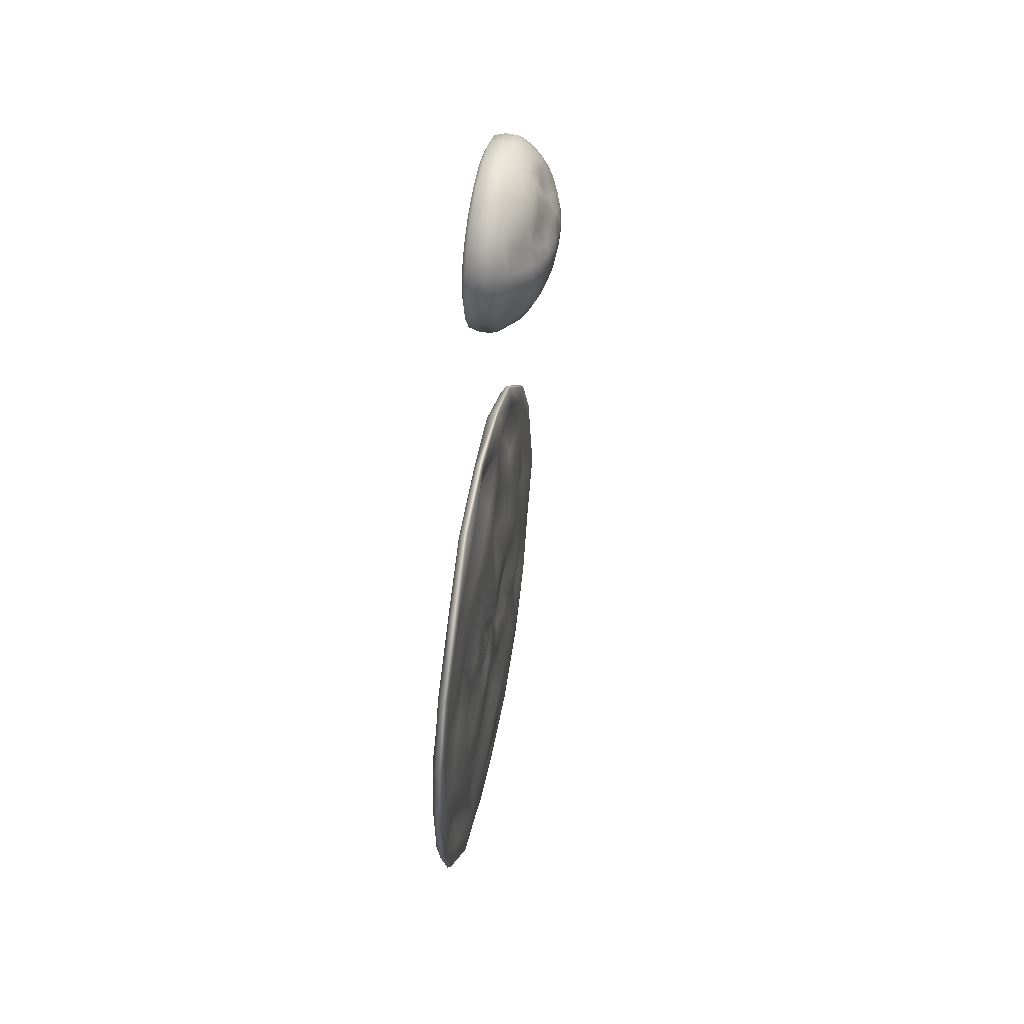
<metadata>
{"format":"obj","ext":"obj","renderer":"f3d","projection":"perspective","resolution":1024,"background":"white","views":[{"elev":49.8,"azim":100.3,"up":"+Z"}]}
</metadata>
<code>
g default
v 9.517 3.261 -3.079
v 8.064 3.245 -5.835
v 5.863 3.38 -8.046
v 3.072 3.291 -9.441
v 0.002906 3.405 -9.942
v -3.075 3.313 -9.441
v -5.87 3.474 -8.049
v -8.064 3.432 -5.848
v -9.444 3.385 -3.069
v -9.942 3.279 -0.008743
v -9.455 3.312 3.054
v -8.06 3.373 5.824
v -5.838 3.213 7.988
v -3.073 3.256 9.402
v -0.008107 3.285 9.909
v 3.065 3.297 9.426
v 5.866 3.463 8.053
v 8.117 3.436 5.884
v 9.551 3.354 3.099
v 10.01 3.335 -0.000212
v 10.15 3.432 -3.313
v 8.864 3.429 -6.426
v 6.477 3.471 -8.888
v 3.404 3.441 -10.44
v 0.002692 3.553 -11.01
v -3.413 3.542 -10.47
v -6.499 3.601 -8.919
v -8.942 3.552 -6.474
v -10.33 3.543 -3.369
v -11.01 3.474 -0.004995
v -10.5 3.489 3.391
v -8.938 3.531 6.464
v -6.472 3.309 8.857
v -3.401 3.268 10.41
v 0.004865 3.383 10.97
v 3.407 3.389 10.44
v 6.486 3.521 8.902
v 8.81 3.503 6.389
v 10.12 3.495 3.277
v 10.53 3.47 -0.02342
v 10.57 3.698 -3.442
v 9.179 3.652 -6.651
v 6.706 3.763 -9.199
v 3.523 3.707 -10.81
v 0.002459 3.731 -11.37
v -3.529 3.759 -10.82
v -6.716 3.799 -9.213
v -9.231 3.714 -6.687
v -10.28 3.731 -3.41
v -11.26 3.695 0.02051
v -10.84 3.705 3.512
v -9.221 3.674 6.674
v -6.687 3.546 9.157
v -3.519 3.667 10.8
v 0.004341 3.599 11.34
v 3.526 3.624 10.79
v 6.704 3.733 9.198
v 9.118 3.762 6.614
v 10.59 3.74 3.433
v 11.04 3.695 -0.01362
v 10.49 3.858 -3.413
v 9.112 3.806 -6.603
v 6.665 3.942 -9.142
v 3.5 3.868 -10.74
v 0.002519 3.914 -11.3
v -3.51 3.97 -10.76
v -6.676 3.989 -9.16
v -9.173 3.877 -6.645
v -10.16 3.917 -3.385
v -11.16 3.847 0.02317
v -10.78 3.901 3.49
v -9.168 3.875 6.639
v -6.646 3.703 9.097
v -3.492 3.752 10.71
v 0.006022 3.769 11.27
v 3.502 3.761 10.72
v 6.666 3.935 9.145
v 9.063 3.924 6.57
v 10.27 3.885 3.353
v 10.91 3.875 -0.000335
v 9.756 3.86 -3.146
v 8.176 3.909 -5.956
v 6.226 4.017 -8.542
v 3.271 4.014 -10.05
v -0.003451 3.924 -10.55
v -3.276 4.058 -10.07
v -6.236 4.022 -8.562
v -8.591 4.044 -6.221
v -9.814 4.032 -3.227
v -10.58 4.12 0.01053
v -10.1 4.042 3.263
v -8.588 3.844 6.219
v -6.22 3.866 8.526
v -3.281 3.939 10.04
v -0.01279 3.716 10.52
v 3.282 3.947 10.05
v 6.223 3.91 8.54
v 8.437 3.905 6.139
v 9.703 3.917 3.181
v 10.11 3.915 0.02878
v 8.536 3.909 -2.768
v 7.585 3.621 -5.529
v 5.406 4.042 -7.451
v 2.807 4.05 -8.722
v -0.03935 3.768 -9.137
v -2.961 4.121 -9.099
v -5.486 4.148 -7.519
v -7.56 3.742 -5.452
v -9.165 4.063 -2.963
v -9.303 3.872 -0.01697
v -9.101 3.771 2.923
v -7.528 3.981 5.445
v -5.55 3.333 7.584
v -2.959 3.887 9.072
v -0.01149 3.558 9.472
v 2.876 3.839 8.8
v 5.388 3.949 7.387
v 7.264 3.977 5.253
v 8.415 3.759 2.713
v 8.796 3.981 -0.001877
v 7.497 4.009 -2.389
v 6.554 4.068 -4.775
v 4.831 4.005 -6.641
v 2.545 4.117 -7.848
v 0.003168 4.226 -8.282
v -2.522 4.141 -7.752
v -4.883 4.201 -6.673
v -6.724 3.879 -4.89
v -7.948 4.103 -2.595
v -8.315 3.753 -0.01071
v -7.955 4.026 2.566
v -6.758 4.059 4.898
v -4.918 4.013 6.714
v -2.557 3.945 7.796
v -0.004642 3.998 8.322
v 2.582 4.115 7.938
v 4.887 3.964 6.711
v 6.43 3.993 4.651
v 7.54 3.978 2.405
v 7.985 4.066 0.01488
v 6.261 4.106 -2.007
v 5.402 4.042 -3.918
v 3.932 3.982 -5.409
v 2.081 4.107 -6.386
v 0.01718 4.179 -6.715
v -2.023 4.151 -6.227
v -3.95 4.164 -5.342
v -5.537 4.085 -3.999
v -6.573 4.244 -2.126
v -6.899 4.083 -0.01127
v -6.57 4.117 2.118
v -5.575 3.987 4.019
v -4.015 3.97 5.372
v -2.04 3.766 6.211
v -0.002472 4.119 6.835
v 2.089 4.106 6.483
v 3.956 4.01 5.455
v 5.302 3.857 3.832
v 6.265 4.02 1.981
v 6.634 4.123 0.003245
v 4.828 4.074 -1.536
v 4.132 4.118 -2.98
v 2.989 4.043 -4.086
v 1.579 4.026 -4.813
v 0.01859 4.044 -5.056
v -1.536 4.047 -4.734
v -2.987 4.076 -4.045
v -4.206 4.014 -3.024
v -5.001 4.197 -1.624
v -5.251 4.014 -0.001294
v -5.026 4.296 1.628
v -4.238 4.111 3.065
v -3.063 4.024 4.085
v -1.56 3.905 4.742
v 0.005182 4.151 5.174
v 1.531 4.127 4.845
v 2.95 4.093 4.057
v 4.098 4.14 2.937
v 4.834 4.063 1.563
v 5.084 3.845 0.02822
v 3.262 4.156 -0.9998
v 2.802 4.16 -1.99
v 2.027 4.147 -2.719
v 1.075 4.006 -3.192
v 0.01383 3.943 -3.363
v -1.037 4.088 -3.183
v -2.003 4.181 -2.72
v -2.79 4.172 -2.01
v -3.296 3.874 -1.065
v -3.487 3.927 0.0498
v -3.315 4.172 1.109
v -2.816 4.042 2.078
v -2.052 4.224 2.815
v -1.067 4.15 3.286
v -0.007026 4.186 3.485
v 1.025 4.127 3.266
v 1.975 4.111 2.735
v 2.762 4.191 2
v 3.276 4.025 1.091
v 3.436 4.11 0.05371
v 1.638 4.033 -0.3929
v 1.431 4.175 -0.8913
v 1.06 4.186 -1.308
v 0.5324 4.174 -1.543
v -0.0036 4.2 -1.619
v -0.5309 4.221 -1.515
v -0.9983 4.05 -1.271
v -1.397 3.994 -0.8911
v -1.642 4.043 -0.4146
v -1.711 3.944 0.1197
v -1.632 4.078 0.6602
v -1.386 4.126 1.144
v -1.007 4.174 1.523
v -0.5198 4.14 1.766
v 0.01451 4.163 1.852
v 0.5371 4.209 1.748
v 1.008 4.147 1.484
v 1.393 3.944 1.114
v 1.662 4.091 0.654
v 1.739 4.093 0.1347
v -0.04518 4.1 0.3533
v 3.293 3.825 23.47
v 2.801 3.797 22.62
v 2.035 3.814 21.93
v 1.07 3.788 21.5
v 2.3e-05 3.836 21.35
v -1.07 3.783 21.5
v -2.035 3.778 21.93
v -2.801 3.79 22.62
v -3.284 3.812 23.47
v -3.462 3.791 24.42
v -3.293 3.821 25.37
v -2.801 3.804 26.23
v -2.035 3.793 26.91
v -1.07 3.791 27.35
v 0 3.775 27.5
v 1.07 3.78 27.35
v 2.035 3.777 26.91
v 2.801 3.778 26.23
v 3.293 3.776 25.37
v 3.462 3.795 24.42
v 3.646 3.933 23.37
v 3.101 3.946 22.42
v 2.253 3.943 21.67
v 1.185 3.945 21.18
v 2.4e-05 3.995 21.02
v -1.185 3.947 21.18
v -2.253 3.939 21.67
v -3.101 3.932 22.42
v -3.586 3.997 23.38
v -3.826 3.944 24.42
v -3.646 3.947 25.47
v -3.101 3.945 26.42
v -2.253 3.937 27.18
v -1.185 3.938 27.66
v 5e-06 3.944 27.83
v 1.185 3.94 27.66
v 2.253 3.933 27.18
v 3.101 3.948 26.42
v 3.646 3.935 25.47
v 3.834 3.944 24.42
v 3.766 4.376 23.34
v 3.203 4.386 22.36
v 2.327 4.435 21.58
v 1.224 4.399 21.08
v 2.6e-05 4.44 20.91
v -1.224 4.376 21.08
v -2.327 4.375 21.58
v -3.203 4.37 22.36
v -3.567 4.374 23.37
v -3.911 4.373 24.43
v -3.766 4.399 25.51
v -3.203 4.382 26.49
v -2.327 4.374 27.27
v -1.224 4.379 27.77
v 4e-06 4.381 27.94
v 1.224 4.378 27.77
v 2.327 4.376 27.27
v 3.203 4.389 26.49
v 3.766 4.373 25.51
v 3.96 4.375 24.42
v 3.744 4.8 23.34
v 3.185 4.812 22.37
v 2.314 4.872 21.59
v 1.216 4.815 21.1
v 2.7e-05 4.869 20.93
v -1.216 4.805 21.1
v -2.314 4.81 21.59
v -3.185 4.798 22.37
v -3.525 4.77 23.38
v -3.877 4.808 24.43
v -3.744 4.813 25.5
v -3.184 4.807 26.48
v -2.314 4.802 27.25
v -1.216 4.808 27.75
v 5e-06 4.812 27.92
v 1.216 4.806 27.75
v 2.314 4.804 27.25
v 3.185 4.817 26.48
v 3.744 4.802 25.5
v 3.936 4.804 24.42
v 3.476 5.194 23.42
v 2.981 5.207 22.5
v 2.168 5.215 21.77
v 1.14 5.208 21.31
v 9e-06 5.23 21.15
v -1.14 5.205 21.31
v -2.168 5.209 21.77
v -2.983 5.217 22.5
v -3.409 5.188 23.43
v -3.668 5.212 24.43
v -3.507 5.228 25.43
v -2.983 5.233 26.35
v -2.168 5.214 27.07
v -1.14 5.209 27.54
v 7e-06 5.225 27.7
v 1.14 5.214 27.54
v 2.168 5.208 27.07
v 2.983 5.219 26.35
v 3.507 5.212 25.43
v 3.688 5.215 24.42
v 3.051 5.407 23.56
v 2.679 5.545 22.69
v 1.968 5.651 22.02
v 1.035 5.621 21.59
v 1.5e-05 5.62 21.45
v -1.034 5.613 21.6
v -1.968 5.592 22.02
v -2.709 5.637 22.67
v -3.183 5.596 23.5
v -3.348 5.599 24.42
v -3.185 5.583 25.34
v -2.709 5.591 26.17
v -1.968 5.604 26.83
v -1.035 5.584 27.25
v 2e-06 5.587 27.4
v 1.035 5.586 27.25
v 1.968 5.584 26.83
v 2.664 5.502 26.14
v 3.169 5.553 25.33
v 3.346 5.582 24.42
v 2.643 5.755 23.68
v 2.334 5.879 22.91
v 1.72 5.955 22.32
v 0.9044 5.97 21.95
v 2e-06 5.922 21.82
v -0.8841 5.82 22
v -1.712 5.899 22.34
v -2.368 5.916 22.89
v -2.783 5.951 23.62
v -2.927 5.951 24.42
v -2.783 5.92 25.23
v -2.368 5.955 25.95
v -1.719 5.902 26.52
v -0.8948 5.859 26.86
v 6.5e-05 5.917 27.02
v 0.9044 5.92 26.89
v 1.72 5.917 26.53
v 2.262 5.716 25.87
v 2.712 5.8 25.17
v 2.918 5.908 24.43
v 2.282 6.159 23.77
v 1.966 6.258 23.15
v 1.43 6.217 22.67
v 0.7518 6.268 22.37
v 0.002034 6.251 22.27
v -0.7099 6.005 22.47
v -1.398 6.08 22.75
v -1.968 6.283 23.15
v -2.314 6.252 23.76
v -2.433 6.215 24.42
v -2.314 6.201 25.09
v -1.968 6.24 25.69
v -1.416 6.093 26.12
v -0.7244 5.98 26.37
v 0.003705 6.173 26.57
v 0.7389 6.144 26.46
v 1.409 6.117 26.14
v 1.895 6.064 25.64
v 2.26 6.122 25.05
v 2.433 6.22 24.42
v 1.787 6.448 23.91
v 1.52 6.464 23.44
v 1.104 6.441 23.07
v 0.5806 6.449 22.84
v 0.001607 6.446 22.76
v -0.5541 6.335 22.9
v -1.082 6.343 23.13
v -1.52 6.435 23.44
v -1.787 6.441 23.91
v -1.879 6.481 24.42
v -1.787 6.436 24.94
v -1.52 6.462 25.4
v -1.09 6.326 25.72
v -0.5575 6.282 25.92
v 0.001866 6.39 26.07
v 0.5412 6.26 25.96
v 1.053 6.19 25.71
v 1.498 6.333 25.38
v 1.785 6.435 24.94
v 1.879 6.459 24.42
v 1.216 6.606 24.07
v 1.035 6.624 23.76
v 0.7518 6.6 23.5
v 0.3952 6.622 23.34
v 4e-06 6.61 23.29
v -0.3944 6.619 23.34
v -0.751 6.661 23.51
v -1.035 6.667 23.76
v -1.216 6.617 24.07
v -1.279 6.607 24.42
v -1.216 6.663 24.77
v -1.035 6.626 25.09
v -0.7503 6.587 25.34
v -0.3929 6.617 25.49
v -0.002818 6.59 25.55
v 0.3713 6.483 25.47
v 0.7162 6.426 25.3
v 1.016 6.51 25.07
v 1.215 6.602 24.77
v 1.279 6.642 24.42
v 0.6158 6.731 24.25
v 0.5238 6.738 24.08
v 0.3806 6.73 23.96
v 0.2001 6.72 23.88
v 4e-06 6.713 23.85
v -0.2001 6.704 23.88
v -0.3806 6.709 23.96
v -0.5238 6.734 24.08
v -0.6158 6.721 24.25
v -0.6474 6.761 24.42
v -0.6157 6.757 24.6
v -0.5238 6.74 24.76
v -0.3806 6.709 24.89
v -0.2001 6.71 24.97
v 3e-06 6.711 25
v 0.1997 6.707 24.97
v 0.3796 6.707 24.89
v 0.5234 6.709 24.76
v 0.6158 6.716 24.6
v 0.6475 6.732 24.42
v 1.2e-05 6.768 24.42
f 1 2 21
f 2 3 22
f 3 4 24
f 4 5 24
f 5 6 26
f 6 7 26
f 7 8 27
f 8 9 29
f 9 10 29
f 10 11 30
f 11 12 31
f 12 13 33
f 13 14 34
f 14 15 34
f 15 16 35
f 16 17 36
f 17 18 38
f 18 19 39
f 19 20 39
f 20 1 40
f 21 22 41
f 22 23 42
f 23 24 44
f 24 25 44
f 25 26 45
f 26 27 46
f 27 28 48
f 28 29 49
f 29 30 50
f 30 31 50
f 31 32 51
f 32 33 53
f 33 34 53
f 34 35 54
f 35 36 55
f 36 37 56
f 37 38 58
f 38 39 59
f 39 40 60
f 40 21 60
f 41 42 62
f 42 43 62
f 43 44 64
f 44 45 64
f 45 46 65
f 46 47 66
f 47 48 68
f 48 49 68
f 49 50 70
f 50 51 70
f 51 52 72
f 52 53 73
f 53 54 74
f 54 55 74
f 55 56 76
f 56 57 76
f 57 58 77
f 58 59 79
f 59 60 80
f 60 41 61
f 61 62 82
f 62 63 83
f 63 64 83
f 64 65 84
f 65 66 86
f 66 67 87
f 67 68 88
f 68 69 88
f 69 70 90
f 70 71 91
f 71 72 92
f 72 73 92
f 73 74 93
f 74 75 95
f 75 76 96
f 76 77 97
f 77 78 97
f 78 79 98
f 79 80 100
f 80 61 81
f 81 82 102
f 82 83 103
f 83 84 103
f 84 85 104
f 85 86 106
f 86 87 106
f 87 88 107
f 88 89 108
f 89 90 109
f 90 91 111
f 91 92 111
f 92 93 112
f 93 94 114
f 94 95 114
f 95 96 115
f 96 97 116
f 97 98 117
f 98 99 118
f 99 100 119
f 100 81 101
f 101 102 122
f 102 103 122
f 103 104 124
f 104 105 125
f 105 106 126
f 106 107 126
f 107 108 128
f 108 109 129
f 109 110 129
f 110 111 131
f 111 112 131
f 112 113 133
f 113 114 133
f 114 115 135
f 115 116 135
f 116 117 136
f 117 118 137
f 118 119 138
f 119 120 139
f 120 101 121
f 121 122 142
f 122 123 143
f 123 124 144
f 124 125 145
f 125 126 145
f 126 127 147
f 127 128 148
f 128 129 149
f 129 130 149
f 130 131 151
f 131 132 151
f 132 133 152
f 133 134 153
f 134 135 155
f 135 136 156
f 136 137 156
f 137 138 157
f 138 139 158
f 139 140 160
f 140 121 160
f 141 142 162
f 142 143 163
f 143 144 164
f 144 145 165
f 145 146 165
f 146 147 167
f 147 148 168
f 148 149 169
f 149 150 169
f 150 151 171
f 151 152 171
f 152 153 172
f 153 154 173
f 154 155 175
f 155 156 175
f 156 157 176
f 157 158 177
f 158 159 179
f 159 160 180
f 160 141 161
f 161 162 182
f 162 163 182
f 163 164 184
f 164 165 185
f 165 166 185
f 166 167 187
f 167 168 188
f 168 169 189
f 169 170 189
f 170 171 190
f 171 172 191
f 172 173 192
f 173 174 193
f 174 175 195
f 175 176 195
f 176 177 196
f 177 178 198
f 178 179 199
f 179 180 200
f 180 161 181
f 181 182 202
f 182 183 203
f 183 184 203
f 184 185 204
f 185 186 205
f 186 187 206
f 187 188 207
f 188 189 208
f 189 190 209
f 190 191 210
f 191 192 211
f 192 193 212
f 193 194 213
f 194 195 214
f 195 196 215
f 196 197 216
f 197 198 218
f 198 199 219
f 199 200 220
f 200 181 201
f 201 202 221
f 202 203 221
f 203 204 221
f 204 205 221
f 205 206 221
f 206 207 221
f 207 208 221
f 208 209 221
f 209 210 221
f 210 211 221
f 211 212 221
f 212 213 221
f 213 214 221
f 214 215 221
f 215 216 221
f 216 217 221
f 217 218 221
f 218 219 221
f 219 220 221
f 220 201 221
f 222 223 243
f 223 224 244
f 224 225 245
f 225 226 246
f 226 227 246
f 227 228 247
f 228 229 248
f 229 230 249
f 230 231 250
f 231 232 252
f 232 233 253
f 233 234 254
f 234 235 255
f 235 236 256
f 236 237 256
f 237 238 257
f 238 239 258
f 239 240 259
f 240 241 260
f 241 222 242
f 242 243 263
f 243 244 264
f 244 245 265
f 245 246 265
f 246 247 267
f 247 248 267
f 248 249 268
f 249 250 270
f 250 251 271
f 251 252 271
f 252 253 273
f 253 254 274
f 254 255 275
f 255 256 276
f 256 257 276
f 257 258 277
f 258 259 278
f 259 260 279
f 260 261 280
f 261 242 262
f 262 263 282
f 263 264 283
f 264 265 285
f 265 266 285
f 266 267 287
f 267 268 288
f 268 269 289
f 269 270 290
f 270 271 290
f 271 272 291
f 272 273 293
f 273 274 293
f 274 275 294
f 275 276 295
f 276 277 297
f 277 278 298
f 278 279 298
f 279 280 300
f 280 281 300
f 281 262 301
f 282 283 302
f 283 284 303
f 284 285 304
f 285 286 305
f 286 287 307
f 287 288 308
f 288 289 309
f 289 290 309
f 290 291 311
f 291 292 312
f 292 293 312
f 293 294 313
f 294 295 314
f 295 296 315
f 296 297 317
f 297 298 318
f 298 299 319
f 299 300 320
f 300 301 321
f 301 282 321
f 302 303 322
f 303 304 323
f 304 305 324
f 305 306 325
f 306 307 327
f 307 308 328
f 308 309 329
f 309 310 330
f 310 311 331
f 311 312 331
f 312 313 332
f 313 314 333
f 314 315 334
f 315 316 335
f 316 317 337
f 317 318 338
f 318 319 339
f 319 320 340
f 320 321 341
f 321 302 341
f 322 323 342
f 323 324 343
f 324 325 344
f 325 326 345
f 326 327 347
f 327 328 348
f 328 329 349
f 329 330 350
f 330 331 351
f 331 332 351
f 332 333 352
f 333 334 353
f 334 335 354
f 335 336 355
f 336 337 357
f 337 338 358
f 338 339 359
f 339 340 360
f 340 341 361
f 341 322 361
f 342 343 362
f 343 344 363
f 344 345 364
f 345 346 365
f 346 347 367
f 347 348 368
f 348 349 369
f 349 350 370
f 350 351 371
f 351 352 371
f 352 353 372
f 353 354 373
f 354 355 374
f 355 356 375
f 356 357 377
f 357 358 378
f 358 359 379
f 359 360 380
f 360 361 381
f 361 342 381
f 362 363 382
f 363 364 383
f 364 365 384
f 365 366 385
f 366 367 387
f 367 368 388
f 368 369 389
f 369 370 390
f 370 371 391
f 371 372 391
f 372 373 392
f 373 374 393
f 374 375 394
f 375 376 395
f 376 377 397
f 377 378 398
f 378 379 399
f 379 380 400
f 380 381 401
f 381 362 401
f 382 383 402
f 383 384 403
f 384 385 404
f 385 386 405
f 386 387 407
f 387 388 408
f 388 389 409
f 389 390 410
f 390 391 411
f 391 392 411
f 392 393 412
f 393 394 413
f 394 395 414
f 395 396 416
f 396 397 417
f 397 398 418
f 398 399 419
f 399 400 420
f 400 401 421
f 401 382 421
f 402 403 422
f 403 404 423
f 404 405 424
f 405 406 425
f 406 407 427
f 407 408 428
f 408 409 429
f 409 410 430
f 410 411 431
f 411 412 431
f 412 413 432
f 413 414 433
f 414 415 434
f 415 416 435
f 416 417 437
f 417 418 438
f 418 419 439
f 419 420 440
f 420 421 441
f 421 402 441
f 422 423 442
f 423 424 442
f 424 425 442
f 425 426 442
f 426 427 442
f 427 428 442
f 428 429 442
f 429 430 442
f 430 431 442
f 431 432 442
f 432 433 442
f 433 434 442
f 434 435 442
f 435 436 442
f 436 437 442
f 437 438 442
f 438 439 442
f 439 440 442
f 440 441 442
f 441 422 442
f 2 22 21
f 3 23 22
f 24 23 3
f 5 25 24
f 26 25 5
f 7 27 26
f 8 28 27
f 29 28 8
f 10 30 29
f 11 31 30
f 12 32 31
f 33 32 12
f 34 33 13
f 15 35 34
f 16 36 35
f 17 37 36
f 38 37 17
f 39 38 18
f 20 40 39
f 1 21 40
f 22 42 41
f 23 43 42
f 44 43 23
f 25 45 44
f 26 46 45
f 27 47 46
f 48 47 27
f 49 48 28
f 50 49 29
f 31 51 50
f 32 52 51
f 53 52 32
f 34 54 53
f 35 55 54
f 36 56 55
f 37 57 56
f 58 57 37
f 59 58 38
f 60 59 39
f 21 41 60
f 62 61 41
f 43 63 62
f 64 63 43
f 45 65 64
f 46 66 65
f 47 67 66
f 68 67 47
f 49 69 68
f 70 69 49
f 51 71 70
f 72 71 51
f 73 72 52
f 74 73 53
f 55 75 74
f 76 75 55
f 57 77 76
f 58 78 77
f 79 78 58
f 80 79 59
f 61 80 60
f 82 81 61
f 83 82 62
f 64 84 83
f 65 85 84
f 86 85 65
f 87 86 66
f 88 87 67
f 69 89 88
f 90 89 69
f 91 90 70
f 92 91 71
f 73 93 92
f 74 94 93
f 95 94 74
f 96 95 75
f 97 96 76
f 78 98 97
f 79 99 98
f 100 99 79
f 81 100 80
f 102 101 81
f 103 102 82
f 84 104 103
f 85 105 104
f 106 105 85
f 87 107 106
f 88 108 107
f 89 109 108
f 90 110 109
f 111 110 90
f 92 112 111
f 93 113 112
f 114 113 93
f 95 115 114
f 96 116 115
f 97 117 116
f 98 118 117
f 99 119 118
f 100 120 119
f 101 120 100
f 122 121 101
f 103 123 122
f 124 123 103
f 125 124 104
f 126 125 105
f 107 127 126
f 128 127 107
f 129 128 108
f 110 130 129
f 131 130 110
f 112 132 131
f 133 132 112
f 114 134 133
f 135 134 114
f 116 136 135
f 117 137 136
f 118 138 137
f 119 139 138
f 120 140 139
f 121 140 120
f 142 141 121
f 143 142 122
f 144 143 123
f 145 144 124
f 126 146 145
f 147 146 126
f 148 147 127
f 149 148 128
f 130 150 149
f 151 150 130
f 132 152 151
f 133 153 152
f 134 154 153
f 155 154 134
f 156 155 135
f 137 157 156
f 138 158 157
f 139 159 158
f 160 159 139
f 121 141 160
f 162 161 141
f 163 162 142
f 164 163 143
f 165 164 144
f 146 166 165
f 167 166 146
f 168 167 147
f 169 168 148
f 150 170 169
f 171 170 150
f 152 172 171
f 153 173 172
f 154 174 173
f 175 174 154
f 156 176 175
f 157 177 176
f 158 178 177
f 179 178 158
f 180 179 159
f 161 180 160
f 182 181 161
f 163 183 182
f 184 183 163
f 185 184 164
f 166 186 185
f 187 186 166
f 188 187 167
f 189 188 168
f 170 190 189
f 171 191 190
f 172 192 191
f 173 193 192
f 174 194 193
f 195 194 174
f 176 196 195
f 177 197 196
f 198 197 177
f 199 198 178
f 200 199 179
f 181 200 180
f 202 201 181
f 203 202 182
f 184 204 203
f 185 205 204
f 186 206 205
f 187 207 206
f 188 208 207
f 189 209 208
f 190 210 209
f 191 211 210
f 192 212 211
f 193 213 212
f 194 214 213
f 195 215 214
f 196 216 215
f 197 217 216
f 218 217 197
f 219 218 198
f 220 219 199
f 201 220 200
f 243 242 222
f 244 243 223
f 245 244 224
f 246 245 225
f 227 247 246
f 228 248 247
f 229 249 248
f 230 250 249
f 231 251 250
f 252 251 231
f 253 252 232
f 254 253 233
f 255 254 234
f 256 255 235
f 237 257 256
f 238 258 257
f 239 259 258
f 240 260 259
f 241 261 260
f 242 261 241
f 263 262 242
f 264 263 243
f 265 264 244
f 246 266 265
f 267 266 246
f 248 268 267
f 249 269 268
f 270 269 249
f 271 270 250
f 252 272 271
f 273 272 252
f 274 273 253
f 275 274 254
f 276 275 255
f 257 277 276
f 258 278 277
f 259 279 278
f 260 280 279
f 261 281 280
f 262 281 261
f 263 283 282
f 264 284 283
f 285 284 264
f 266 286 285
f 287 286 266
f 288 287 267
f 289 288 268
f 290 289 269
f 271 291 290
f 272 292 291
f 293 292 272
f 274 294 293
f 275 295 294
f 276 296 295
f 297 296 276
f 298 297 277
f 279 299 298
f 300 299 279
f 281 301 300
f 262 282 301
f 283 303 302
f 284 304 303
f 285 305 304
f 286 306 305
f 307 306 286
f 308 307 287
f 309 308 288
f 290 310 309
f 311 310 290
f 312 311 291
f 293 313 312
f 294 314 313
f 295 315 314
f 296 316 315
f 317 316 296
f 318 317 297
f 319 318 298
f 320 319 299
f 321 320 300
f 282 302 321
f 303 323 322
f 304 324 323
f 305 325 324
f 306 326 325
f 327 326 306
f 328 327 307
f 329 328 308
f 330 329 309
f 331 330 310
f 312 332 331
f 313 333 332
f 314 334 333
f 315 335 334
f 316 336 335
f 337 336 316
f 338 337 317
f 339 338 318
f 340 339 319
f 341 340 320
f 302 322 341
f 323 343 342
f 324 344 343
f 325 345 344
f 326 346 345
f 347 346 326
f 348 347 327
f 349 348 328
f 350 349 329
f 351 350 330
f 332 352 351
f 333 353 352
f 334 354 353
f 335 355 354
f 336 356 355
f 357 356 336
f 358 357 337
f 359 358 338
f 360 359 339
f 361 360 340
f 322 342 361
f 343 363 362
f 344 364 363
f 345 365 364
f 346 366 365
f 367 366 346
f 368 367 347
f 369 368 348
f 370 369 349
f 371 370 350
f 352 372 371
f 353 373 372
f 354 374 373
f 355 375 374
f 356 376 375
f 377 376 356
f 378 377 357
f 379 378 358
f 380 379 359
f 381 380 360
f 342 362 381
f 363 383 382
f 364 384 383
f 365 385 384
f 366 386 385
f 387 386 366
f 388 387 367
f 389 388 368
f 390 389 369
f 391 390 370
f 372 392 391
f 373 393 392
f 374 394 393
f 375 395 394
f 376 396 395
f 397 396 376
f 398 397 377
f 399 398 378
f 400 399 379
f 401 400 380
f 362 382 401
f 383 403 402
f 384 404 403
f 385 405 404
f 386 406 405
f 407 406 386
f 408 407 387
f 409 408 388
f 410 409 389
f 411 410 390
f 392 412 411
f 393 413 412
f 394 414 413
f 395 415 414
f 416 415 395
f 417 416 396
f 418 417 397
f 419 418 398
f 420 419 399
f 421 420 400
f 382 402 421
f 403 423 422
f 404 424 423
f 405 425 424
f 406 426 425
f 427 426 406
f 428 427 407
f 429 428 408
f 430 429 409
f 431 430 410
f 412 432 431
f 413 433 432
f 414 434 433
f 415 435 434
f 416 436 435
f 437 436 416
f 438 437 417
f 439 438 418
f 440 439 419
f 441 440 420
f 402 422 441

</code>
